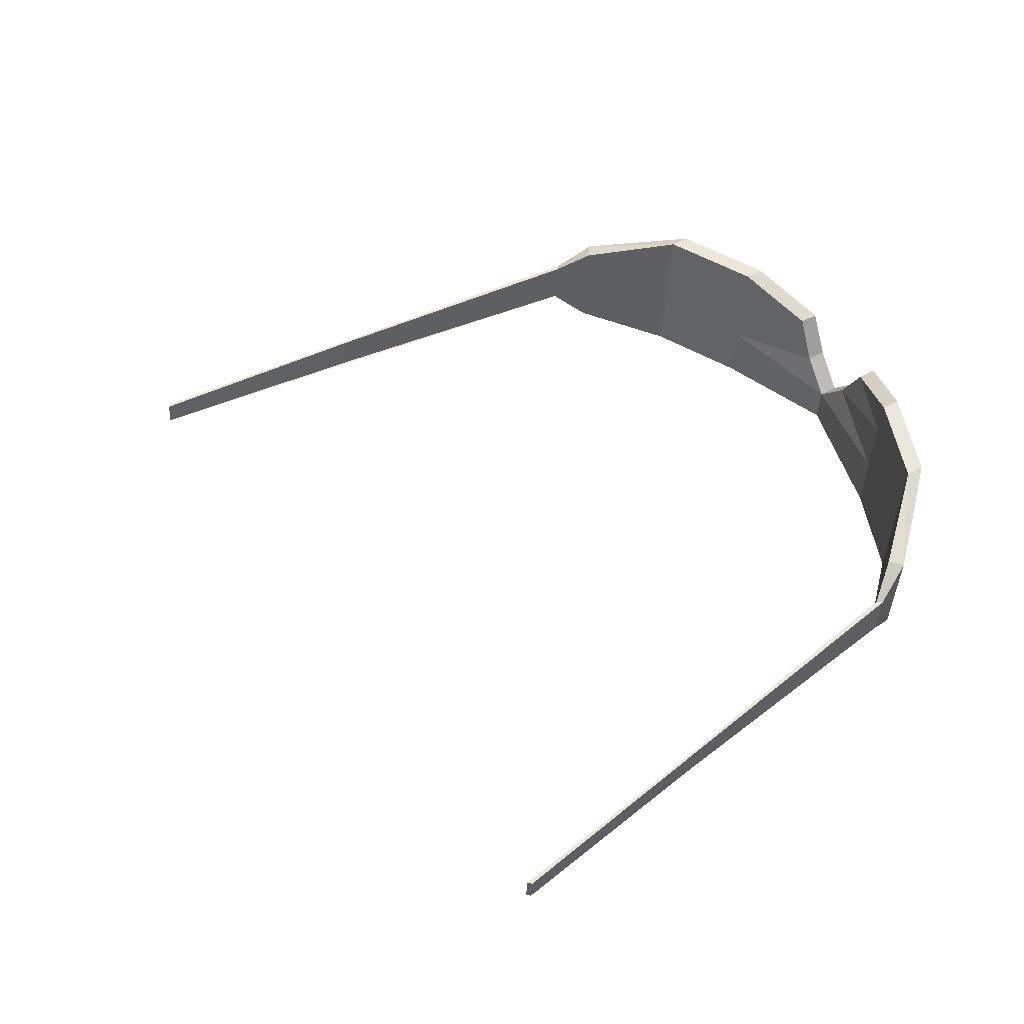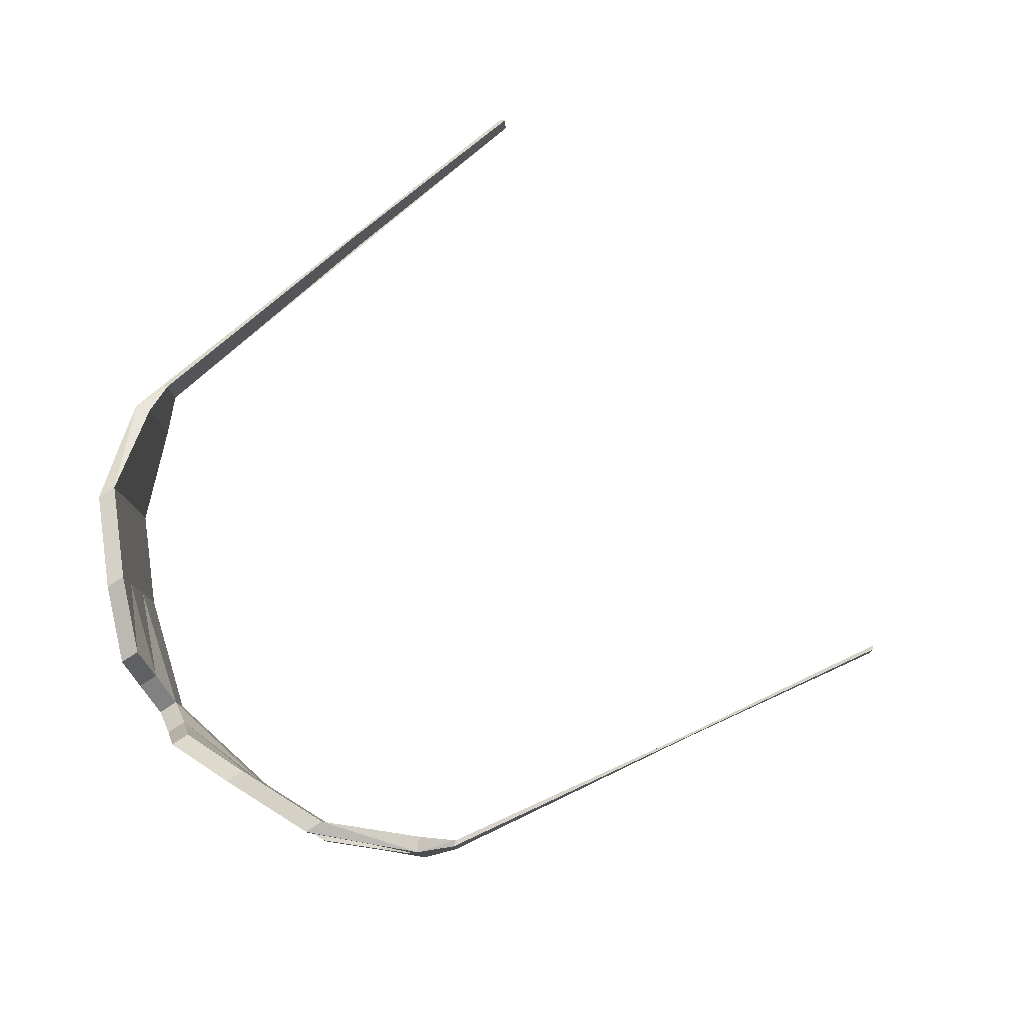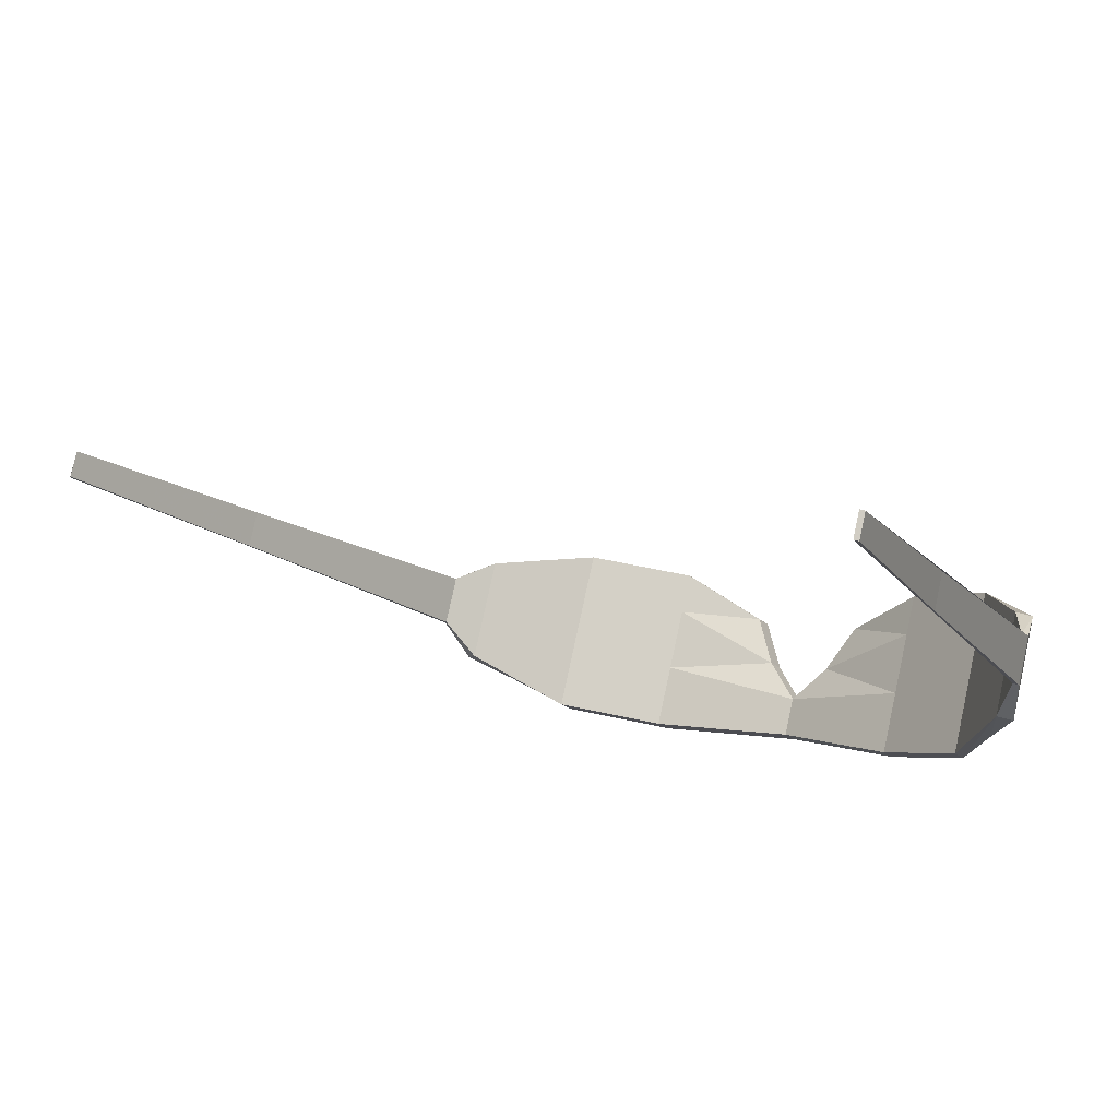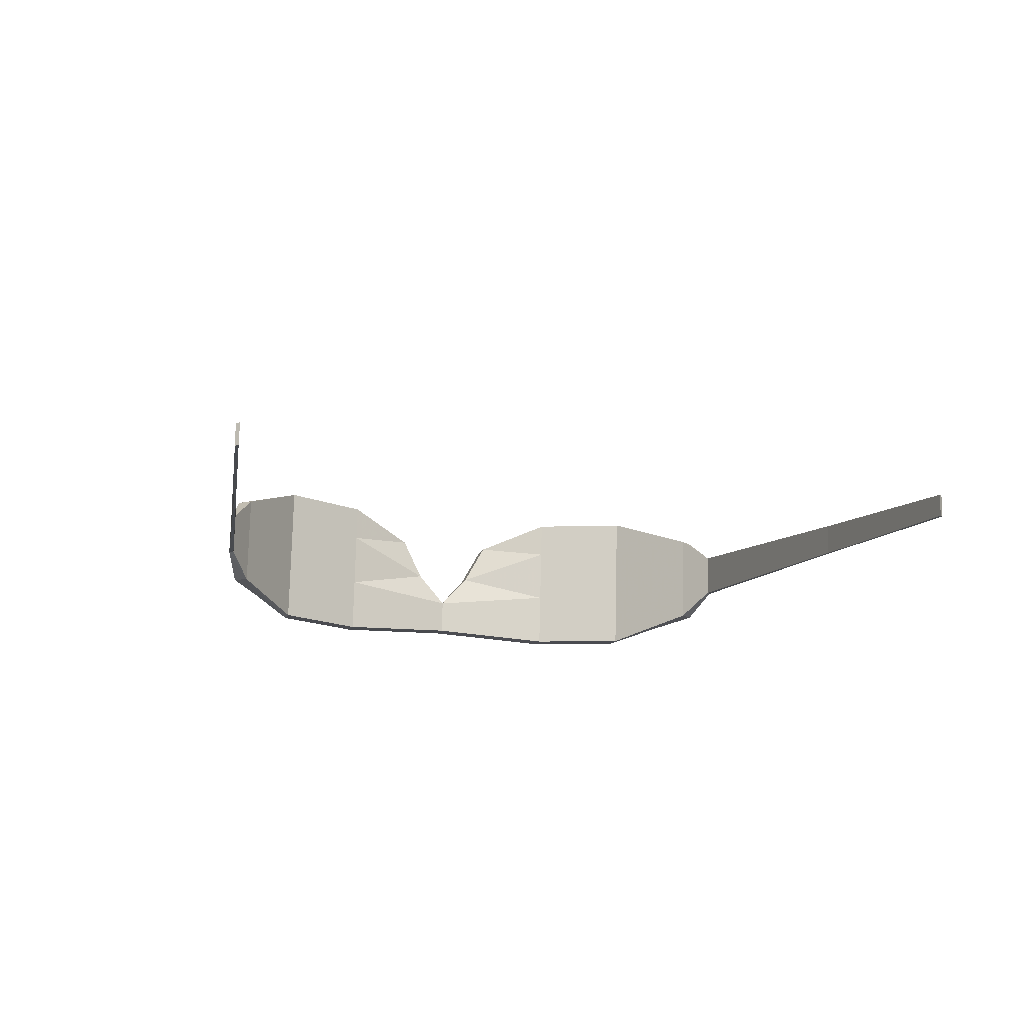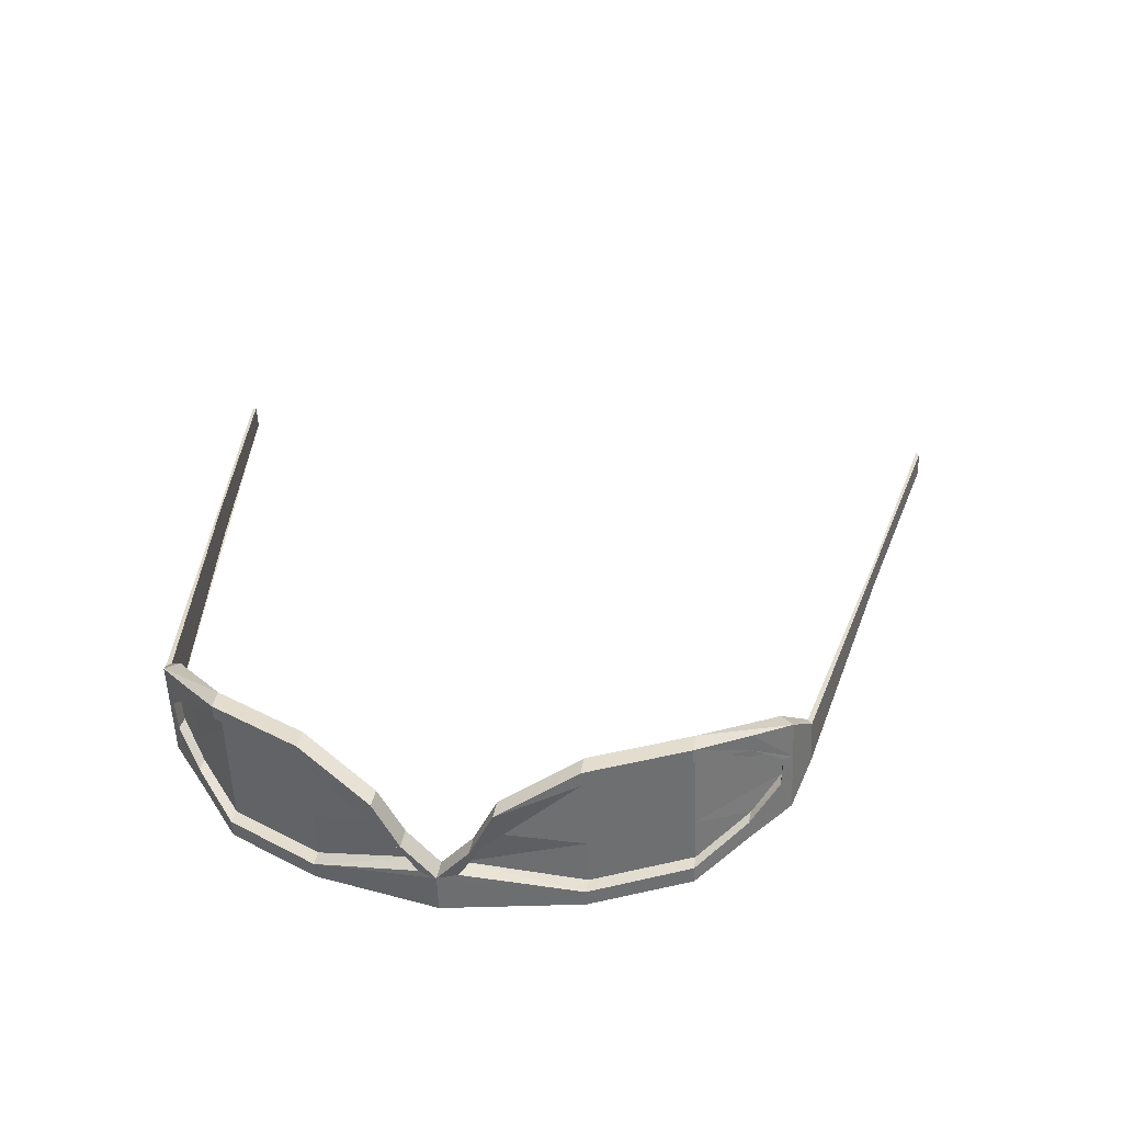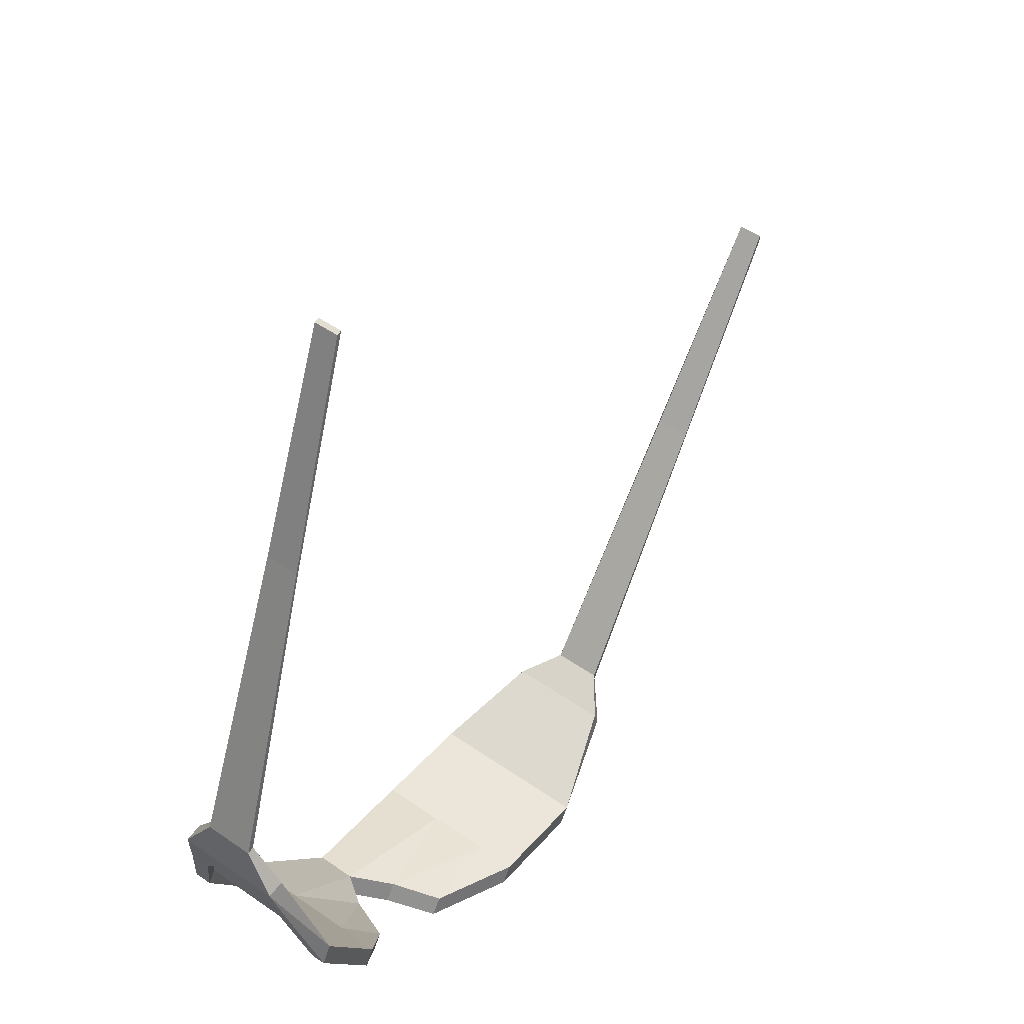
<metadata>
{"format":"obj","ext":"obj","renderer":"f3d","projection":"perspective","resolution":1024,"background":"white","views":[{"elev":49.0,"azim":-154.2,"up":"+Z"},{"elev":78.0,"azim":26.6,"up":"+Z"},{"elev":78.9,"azim":-170.4,"up":"+Y"},{"elev":-12.2,"azim":133.6,"up":"+Z"},{"elev":34.9,"azim":-19.9,"up":"+Z"},{"elev":49.3,"azim":-55.3,"up":"+Y"}]}
</metadata>
<code>
v -0.2848 -0.2707 -0.02017
v -0.3861 -0.1544 0.03112
v -0.3175 -0.2525 0.04494
v -0.3888 -0.1551 0.0896
v -0.4731 -0.02782 0.02847
v -0.4758 -0.02845 0.08695
v -0.4985 0.1233 -0.02187
v -0.5012 0.1227 0.03531
v -0.2432 -0.2933 -0.07059
v -0.3819 -0.1535 -0.05855
v -0.469 -0.02685 -0.0612
v -0.4967 0.1237 -0.06086
v -0.2406 -0.2926 -0.1265
v -0.3778 -0.1525 -0.1482
v -0.4648 -0.02588 -0.1509
v -0.4943 0.1243 -0.1128
v -0.4039 -0.1809 0.08862
v -0.4029 -0.1806 0.06653
v -0.3326 -0.2783 0.04397
v -0.3032 -0.2603 -0.01049
v -0.391 -0.1604 0.06729
v -0.3894 -0.16 0.0309
v -0.4909 -0.05425 0.08597
v -0.49 -0.05403 0.06518
v -0.4759 -0.03521 0.02826
v -0.5259 0.1191 0.03413
v -0.5232 0.1197 -0.02305
v -0.5115 0.04494 0.05614
v -0.4954 0.0633 -0.00023
v -0.498 0.06363 0.03092
v -0.5077 0.1209 -0.0171
v -0.3853 -0.1591 -0.05747
v -0.267 -0.2795 -0.06633
v -0.4718 -0.03424 -0.06141
v -0.5047 0.1178 -0.06129
v -0.4933 0.06284 -0.06135
v -0.3822 -0.1584 -0.125
v -0.2564 -0.3196 -0.1275
v -0.259 -0.3202 -0.07161
v -0.3929 -0.1783 -0.1492
v -0.4688 -0.03354 -0.1264
v -0.394 -0.1785 -0.1258
v -0.48 -0.05168 -0.1518
v -0.4915 0.06326 -0.1003
v -0.5013 0.0445 -0.1297
v -0.5026 0.0442 -0.1011
v -0.519 0.1207 -0.114
v -0.2155 0.8908 -0.04351
v -0.2084 0.8926 -0.04316
v -0.2159 0.8907 -0.03571
v -0.2088 0.8925 -0.03536
v -0.2146 0.891 -0.0643
v -0.2074 0.8928 -0.06395
v -0.2143 0.8911 -0.0708
v -0.2071 0.8929 -0.07045
v -0.3006 -0.2977 -0.02119
v -0.4811 -0.05195 -0.1272
v -0.4777 -0.03562 0.06595
v -0.5092 0.04456 0.03019
v -0.5214 0.1202 -0.06203
v -0.517 0.09944 -0.06205
v -0.2776 -0.3003 -0.06965
v -0.3138 -0.2811 -0.01381
v -0.52 0.1025 -0.01787
v -0.5043 0.1798 -0.02934
v -0.5054 0.1795 -0.004647
v -0.5033 0.18 -0.05143
v -0.5023 0.1803 -0.07352
v -0.515 0.1761 -0.005125
v -0.5138 0.1763 -0.02982
v -0.5128 0.1766 -0.05191
v -0.5118 0.1768 -0.074
v -0.05655 -0.3482 0.04423
v -0.2041 -0.3182 -0.01696
v -0.1762 -0.3356 0.05056
v -0.05925 -0.3488 0.1027
v 0.09627 -0.3626 0.05112
v 0.09358 -0.3633 0.1096
v 0.2435 -0.313 0.00765
v 0.2408 -0.3136 0.06483
v -0.05242 -0.3472 -0.04544
v 0.1004 -0.3617 -0.03855
v 0.2453 -0.3126 -0.03134
v -0.04828 -0.3463 -0.1351
v 0.1045 -0.3607 -0.1282
v 0.2477 -0.312 -0.08332
v -0.07336 -0.3744 0.07964
v -0.07438 -0.3746 0.1017
v -0.1914 -0.3614 0.04959
v -0.06152 -0.3542 0.0804
v -0.1867 -0.3289 -0.005851
v -0.05984 -0.3538 0.04401
v 0.0794 -0.3888 0.08783
v 0.07844 -0.3891 0.1086
v 0.0912 -0.3687 0.05082
v 0.2524 -0.3364 0.007809
v 0.2497 -0.337 0.06499
v 0.1767 -0.3597 0.08352
v 0.188 -0.3397 0.0582
v 0.1883 -0.3387 0.02697
v 0.2455 -0.322 0.01286
v -0.05576 -0.3529 -0.04436
v -0.2176 -0.3085 -0.06437
v 0.09534 -0.3677 -0.03885
v 0.244 -0.3224 -0.0315
v 0.1893 -0.3385 -0.0342
v -0.05265 -0.3521 -0.1119
v -0.06341 -0.3721 -0.1361
v 0.09834 -0.367 -0.1038
v -0.06449 -0.3723 -0.1127
v 0.08942 -0.3865 -0.1292
v 0.1923 -0.3388 -0.07314
v 0.1811 -0.3579 -0.07386
v 0.1824 -0.3575 -0.1025
v 0.2566 -0.3354 -0.08316
v 0.7757 0.3139 -0.004007
v 0.7775 0.3068 -0.003998
v 0.7772 0.3067 0.003799
v 0.7753 0.3138 0.003791
v 0.7767 0.3141 -0.0248
v 0.7785 0.307 -0.02479
v 0.777 0.3142 -0.0313
v 0.7788 0.3071 -0.03129
v -0.2199 -0.3451 -0.01798
v 0.08828 -0.3868 -0.1045
v 0.08947 -0.3691 0.08851
v 0.1768 -0.3588 0.05748
v 0.2542 -0.3359 -0.03118
v 0.234 -0.3422 -0.03218
v -0.2305 -0.328 -0.06778
v -0.1995 -0.3484 -0.00926
v 0.2355 -0.3417 0.01218
v 0.296 -0.2908 0.002498
v 0.2949 -0.2911 0.02719
v 0.297 -0.2906 -0.01959
v 0.298 -0.2903 -0.04169
v 0.2965 -0.3011 0.02716
v 0.2977 -0.3008 0.002467
v 0.2987 -0.3006 -0.01963
v 0.2997 -0.3004 -0.04172
f 1 2 3
f 4 3 2
f 2 5 4
f 6 4 5
f 5 7 6
f 8 6 7
f 9 10 1
f 2 1 10
f 10 11 2
f 5 2 11
f 11 12 5
f 7 5 12
f 13 14 9
f 10 9 14
f 14 15 10
f 11 10 15
f 15 16 11
f 12 11 16
f 17 18 19
f 20 21 22
f 23 24 17
f 22 21 25
f 26 27 28
f 29 30 31
f 22 32 20
f 33 20 32
f 25 34 22
f 32 22 34
f 31 35 29
f 36 29 35
f 32 37 33
f 38 39 40
f 34 41 32
f 40 42 43
f 35 44 36
f 45 46 47
f 4 17 3
f 19 3 17
f 6 23 4
f 17 4 23
f 8 26 6
f 28 6 26
f 48 49 50
f 51 50 49
f 52 53 48
f 49 48 53
f 54 55 52
f 53 52 55
f 15 43 16
f 47 16 45
f 14 40 15
f 43 15 40
f 13 38 14
f 40 14 38
f 9 39 13
f 38 13 39
f 1 56 9
f 39 9 56
f 3 19 1
f 56 1 19
f 43 57 45
f 45 16 43
f 36 44 34
f 34 25 36
f 29 36 25
f 25 58 29
f 28 59 23
f 23 6 28
f 60 47 61
f 61 47 46
f 44 41 34
f 46 45 57
f 41 37 32
f 57 43 42
f 42 40 39
f 62 42 39
f 39 56 62
f 63 62 56
f 56 19 63
f 63 19 18
f 21 58 25
f 18 17 24
f 58 30 29
f 24 23 59
f 59 28 27
f 64 59 27
f 27 60 64
f 64 60 61
f 18 21 63
f 20 63 21
f 64 31 59
f 30 59 31
f 63 20 62
f 33 62 20
f 61 35 64
f 31 64 35
f 62 33 42
f 37 42 33
f 46 44 61
f 35 61 44
f 57 41 46
f 44 46 41
f 42 37 57
f 41 57 37
f 24 58 18
f 21 18 58
f 59 30 24
f 58 24 30
f 7 65 8
f 66 8 65
f 12 67 7
f 65 7 67
f 16 68 12
f 67 12 68
f 26 69 27
f 70 27 69
f 8 66 26
f 69 26 66
f 27 70 60
f 71 60 70
f 47 72 16
f 68 16 72
f 60 71 47
f 72 47 71
f 65 48 66
f 50 66 48
f 69 51 70
f 49 70 51
f 66 50 69
f 51 69 50
f 67 52 65
f 48 65 52
f 70 49 71
f 53 71 49
f 68 54 67
f 52 67 54
f 72 55 68
f 54 68 55
f 71 53 72
f 55 72 53
f 73 74 75
f 75 76 73
f 77 73 76
f 76 78 77
f 79 77 78
f 78 80 79
f 81 9 74
f 74 73 81
f 82 81 73
f 73 77 82
f 83 82 77
f 77 79 83
f 84 13 9
f 9 81 84
f 85 84 81
f 81 82 85
f 86 85 82
f 82 83 86
f 87 88 89
f 90 91 92
f 93 94 88
f 90 92 95
f 96 97 98
f 99 100 101
f 102 92 91
f 91 103 102
f 104 95 92
f 92 102 104
f 105 101 100
f 100 106 105
f 107 102 103
f 39 38 108
f 109 104 102
f 110 108 111
f 112 105 106
f 113 114 115
f 88 76 75
f 75 89 88
f 94 78 76
f 76 88 94
f 97 80 78
f 78 98 97
f 116 117 118
f 118 119 116
f 120 121 117
f 117 116 120
f 122 123 121
f 121 120 122
f 111 85 86
f 86 115 114
f 108 84 85
f 85 111 108
f 38 13 84
f 84 108 38
f 39 9 13
f 13 38 39
f 124 74 9
f 9 39 124
f 89 75 74
f 74 124 89
f 125 111 114
f 86 114 111
f 112 106 104
f 95 104 106
f 106 100 95
f 126 95 100
f 127 98 94
f 78 94 98
f 115 128 129
f 115 129 113
f 109 112 104
f 114 113 125
f 107 109 102
f 111 125 110
f 108 110 39
f 110 130 39
f 124 39 130
f 130 131 124
f 89 124 131
f 89 131 87
f 126 90 95
f 88 87 93
f 99 126 100
f 94 93 127
f 98 127 96
f 127 132 96
f 128 96 132
f 128 132 129
f 90 87 131
f 131 91 90
f 101 132 127
f 127 99 101
f 91 131 130
f 130 103 91
f 105 129 132
f 132 101 105
f 103 130 110
f 110 107 103
f 112 113 129
f 129 105 112
f 109 125 113
f 113 112 109
f 107 110 125
f 125 109 107
f 126 93 87
f 87 90 126
f 99 127 93
f 93 126 99
f 133 79 80
f 80 134 133
f 135 83 79
f 79 133 135
f 136 86 83
f 83 135 136
f 137 97 96
f 96 138 137
f 134 80 97
f 97 137 134
f 138 96 128
f 128 139 138
f 140 115 86
f 86 136 140
f 139 128 115
f 115 140 139
f 117 133 134
f 134 118 117
f 119 137 138
f 138 116 119
f 118 134 137
f 137 119 118
f 121 135 133
f 133 117 121
f 116 138 139
f 139 120 116
f 123 136 135
f 135 121 123
f 122 140 136
f 136 123 122
f 120 139 140
f 140 122 120

</code>
